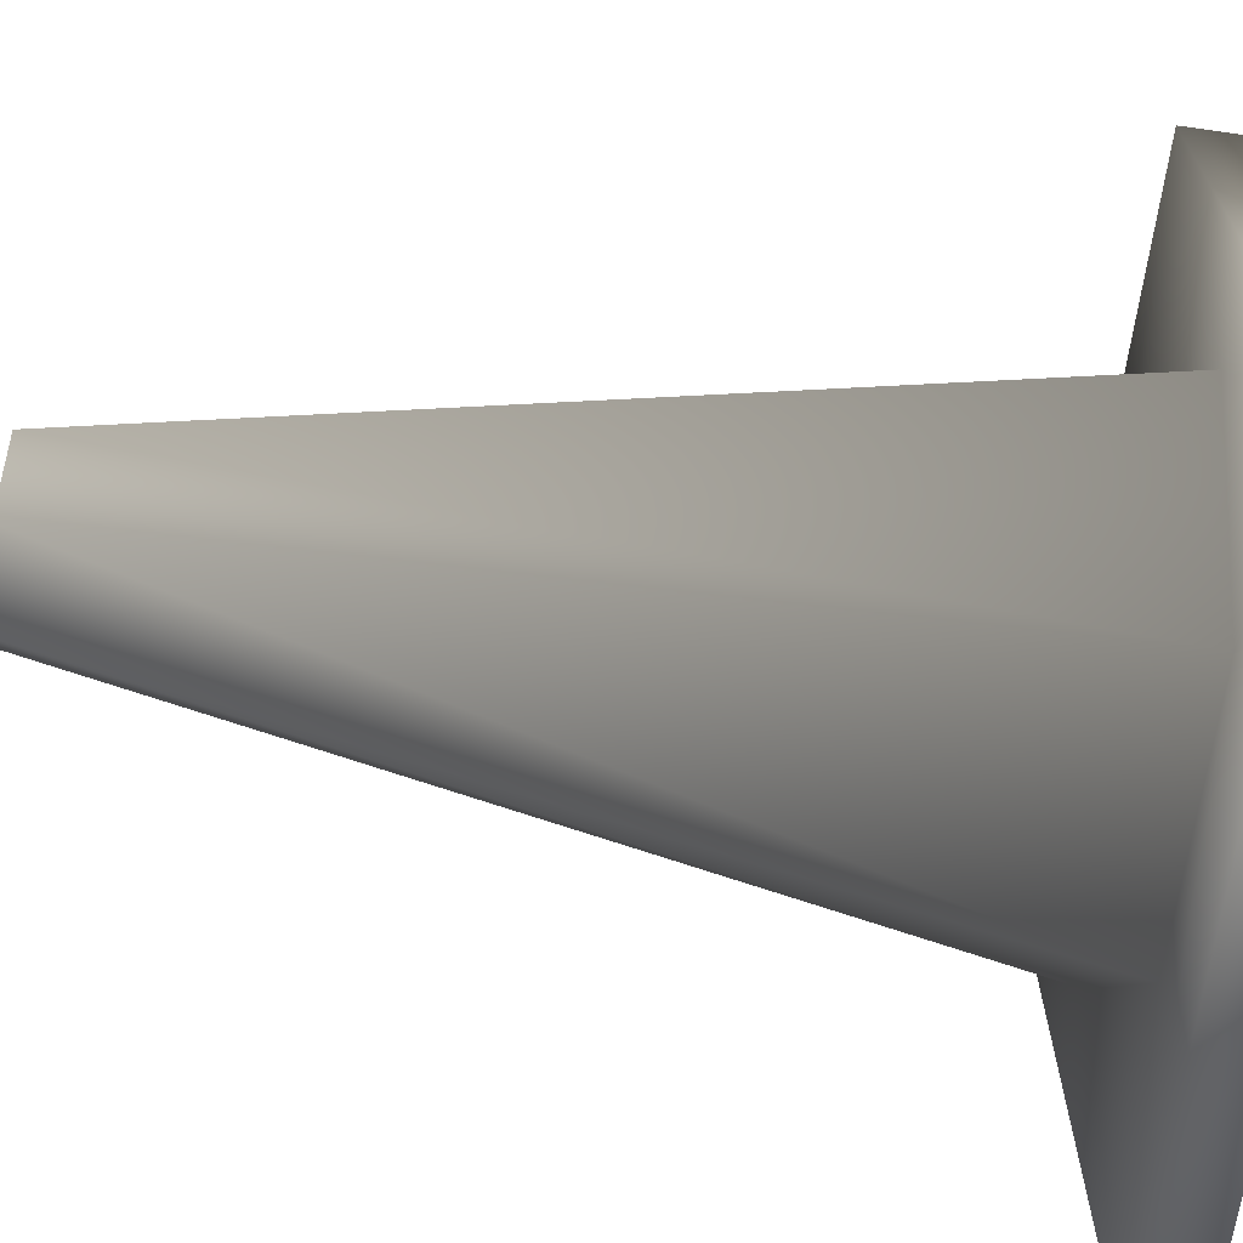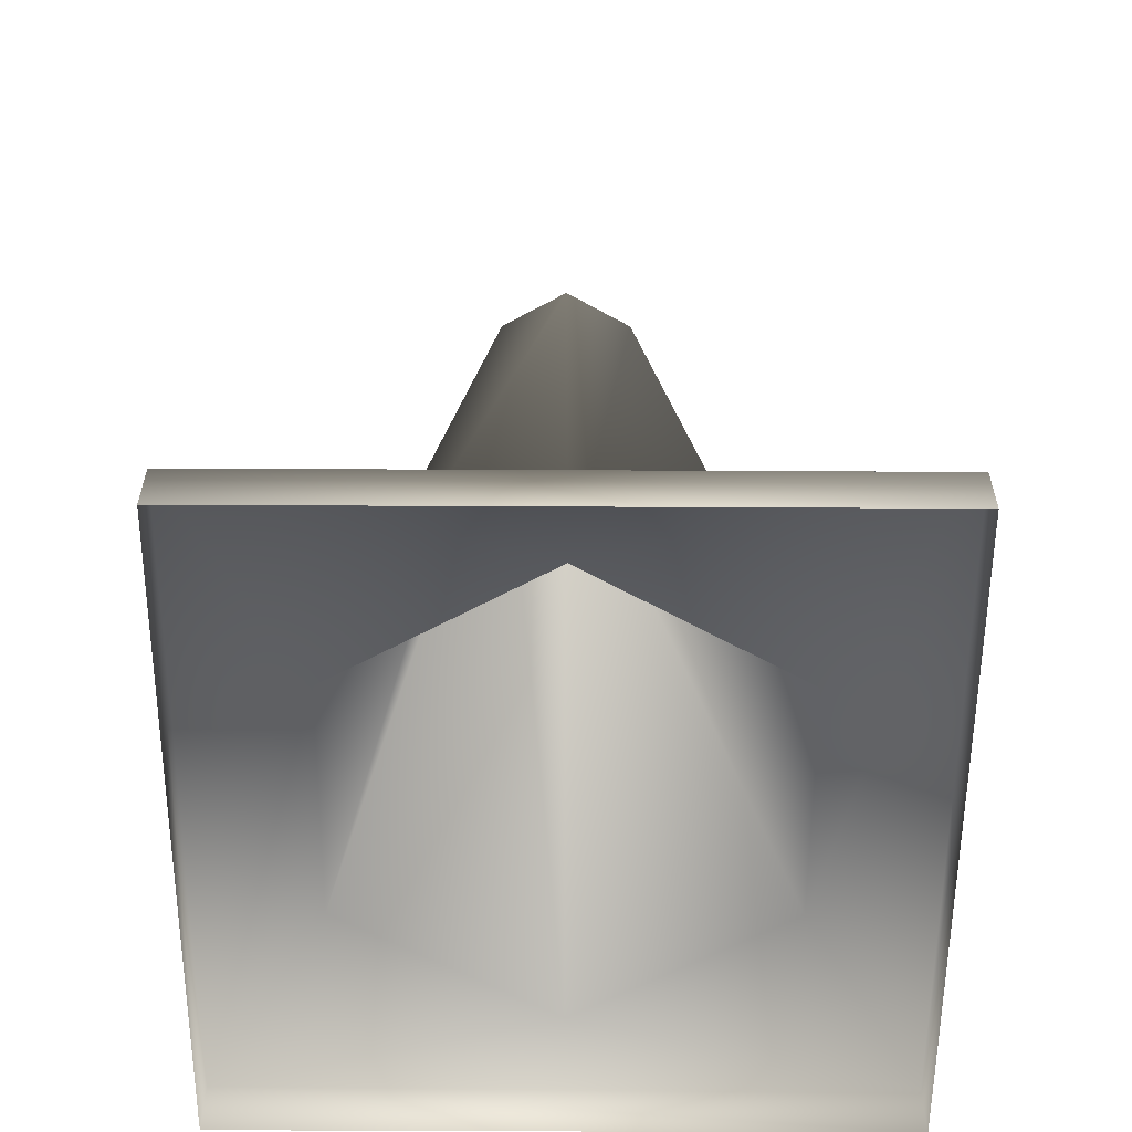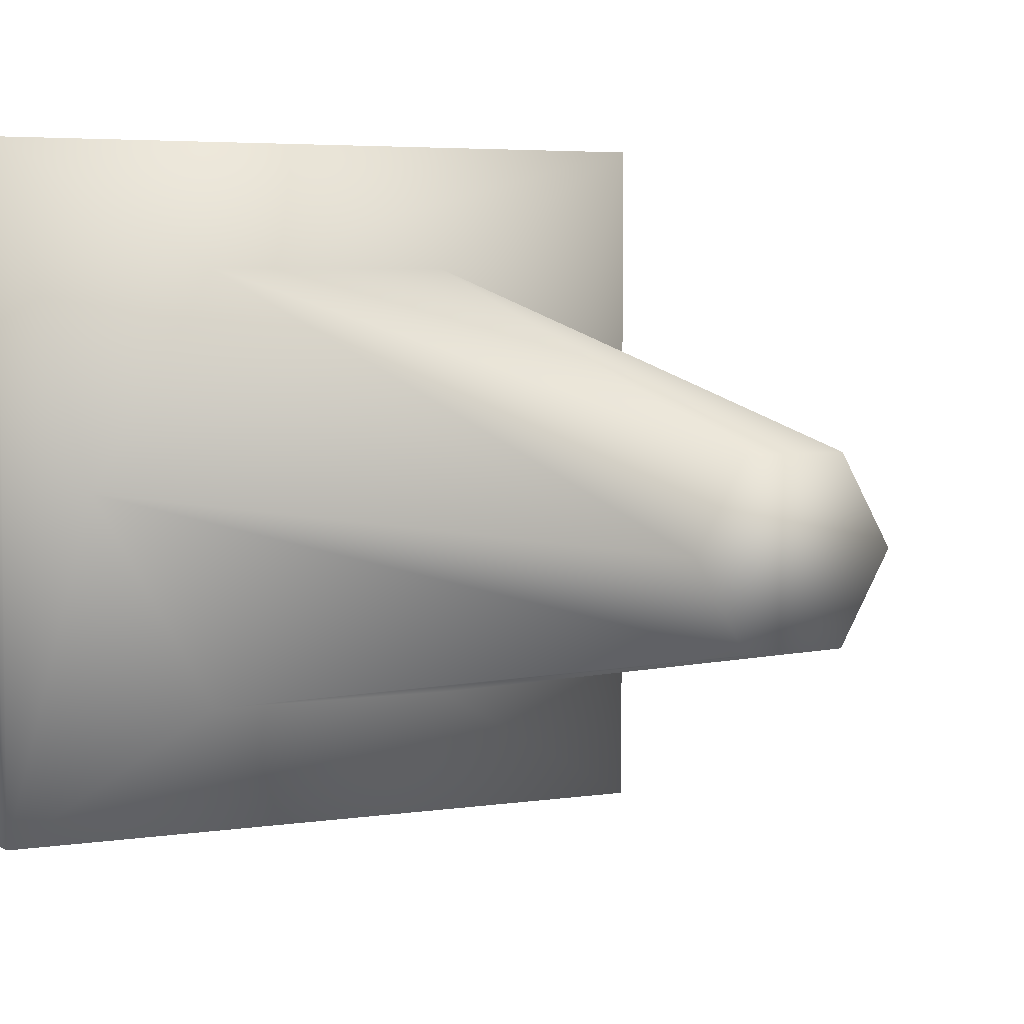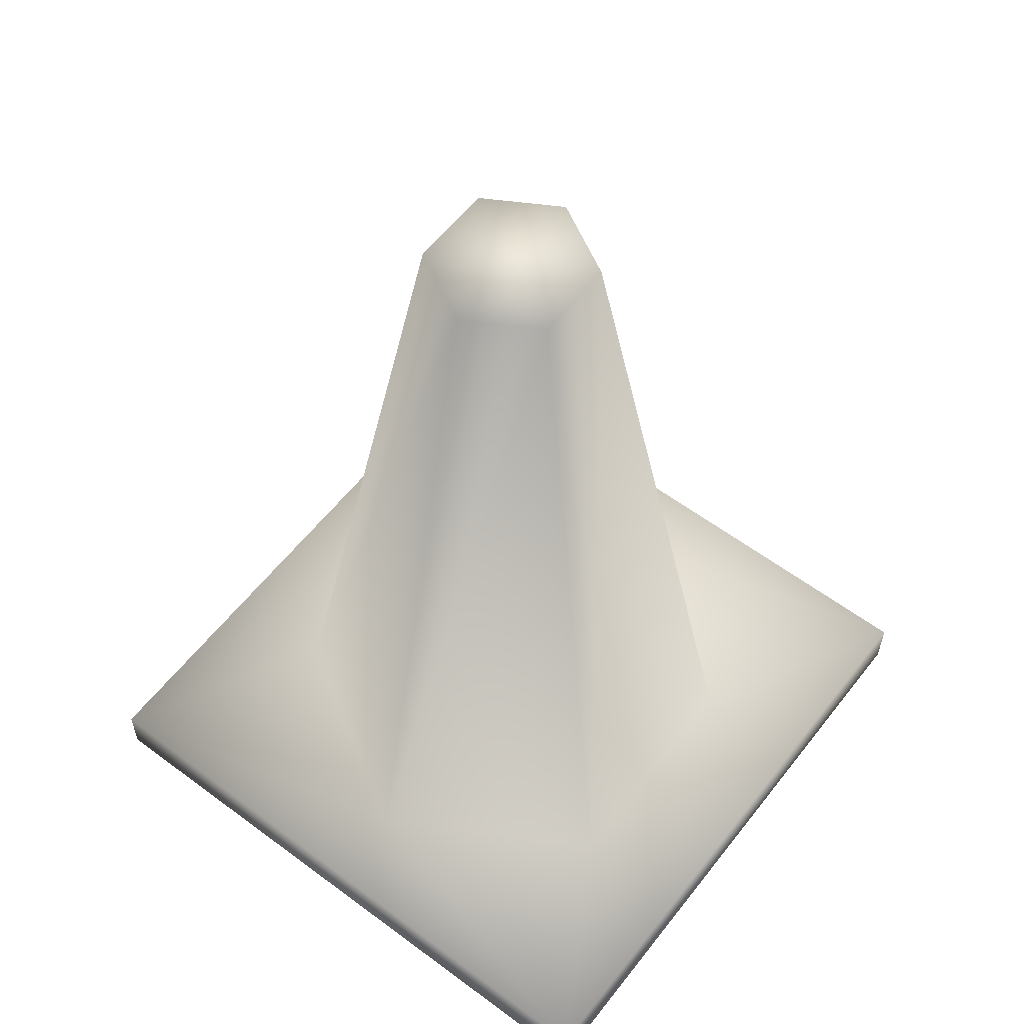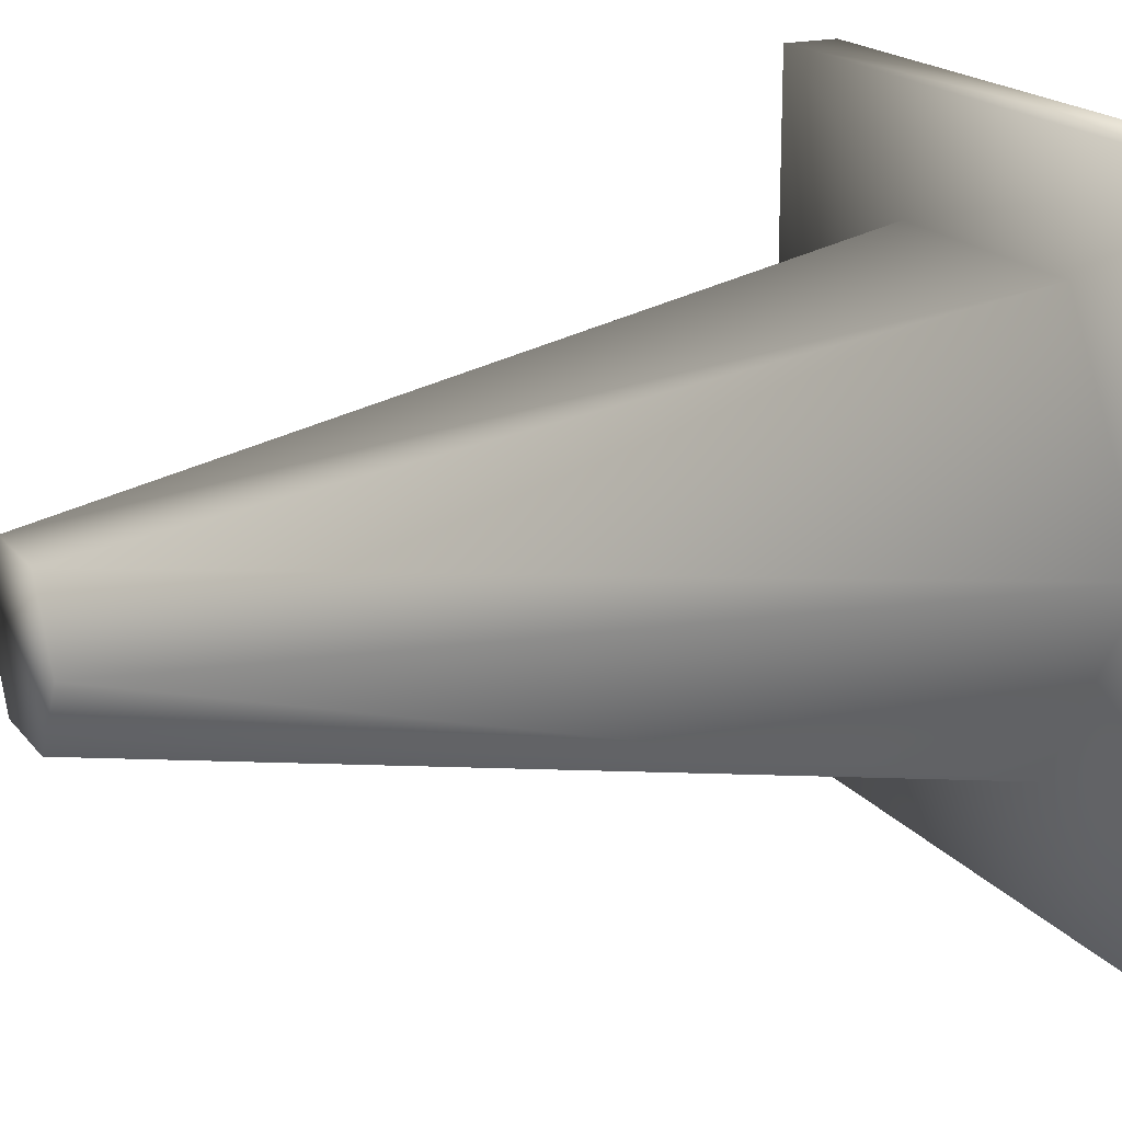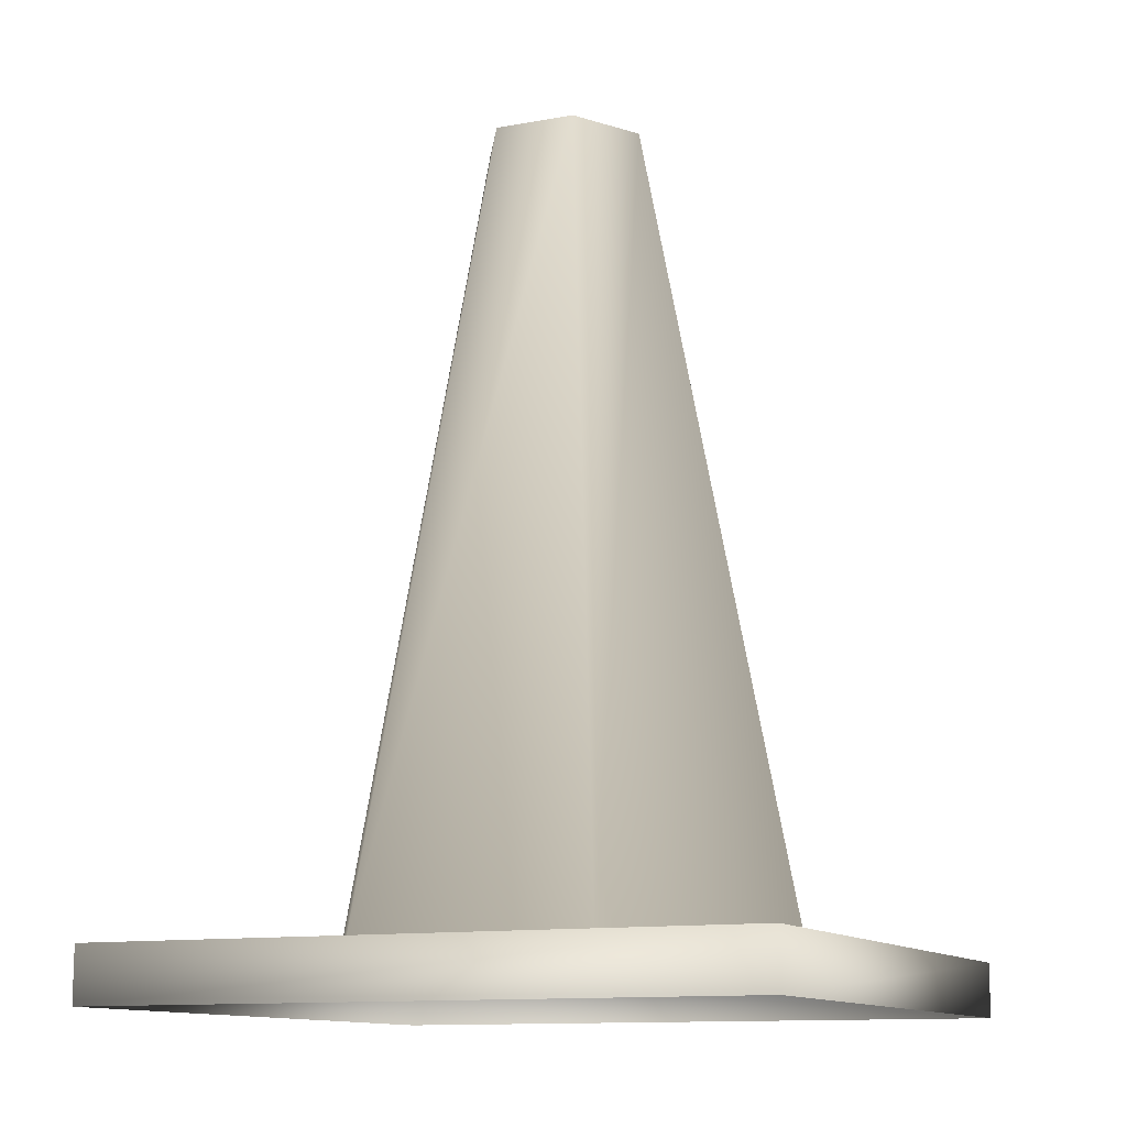
<metadata>
{"format":"obj","ext":"obj","renderer":"f3d","projection":"perspective","resolution":1024,"background":"white","views":[{"elev":-67.3,"azim":-98.1,"up":"+Z"},{"elev":-57.7,"azim":-90.3,"up":"+Y"},{"elev":4.4,"azim":152.1,"up":"+Z"},{"elev":58.2,"azim":-52.4,"up":"+Y"},{"elev":18.6,"azim":-116.0,"up":"+Z"},{"elev":-12.0,"azim":23.7,"up":"+Y"}]}
</metadata>
<code>
g fcbg_cityforestcrystal_002_construction_01
v 0.2982 0.0006558 0.2982
v 0.2982 0.05106 -0.2982
v 0.2982 0.0006558 -0.2982
v 0.2982 0.05106 0.2982
v 0.2203 0.05106 -2.682e-07
v 0.1101 0.05106 -0.1907
v -0.1101 0.05106 -0.1907
v 0.1101 0.05106 0.1907
v -0.2982 0.05106 -0.2982
v 0.2982 0.0006558 -0.2982
v -0.2982 0.0006558 -0.2982
v -0.2203 0.05106 -2.682e-07
v -0.2982 0.05106 0.2982
v -0.1101 0.05106 0.1907
v -0.2982 0.0006558 0.2982
v 0.2982 0.0006558 0.2982
v -0.2982 0.0006558 0.2982
v -0.2982 0.0006558 -0.2982
v -0.1101 0.05106 -0.1907
v -0.03759 0.7904 -0.06511
v -0.07518 0.7904 -2.682e-07
v -0.2203 0.05106 -2.682e-07
v -0.03759 0.7904 0.06511
v 0.1101 0.05106 -0.1907
v -0.1101 0.05106 0.1907
v 0.03759 0.7904 -0.06511
v 0.2203 0.05106 -2.682e-07
v -0.07518 0.7904 -2.682e-07
v 0.07518 0.7904 -2.682e-07
v 0.07518 0.7904 -2.682e-07
v 0.1101 0.05106 0.1907
v 0.03759 0.7904 0.06511
g fcbg_cityforestcrystal_002_construction_01_0
f 3 2 1
f 2 4 1
f 4 2 5
f 5 2 6
f 6 2 7
f 8 4 5
f 2 9 7
f 2 10 9
f 10 11 9
f 7 9 12
f 13 4 8
f 9 13 12
f 14 13 8
f 12 13 14
f 13 15 4
f 15 16 4
f 17 13 9
f 18 17 9
f 21 20 19
f 22 21 19
f 23 21 22
f 19 20 24
f 25 23 22
f 20 26 24
f 24 26 27
f 20 28 26
f 26 29 27
f 28 30 26
f 30 28 23
f 27 29 31
f 32 30 23
f 32 23 25
f 29 32 31
f 31 32 25

</code>
